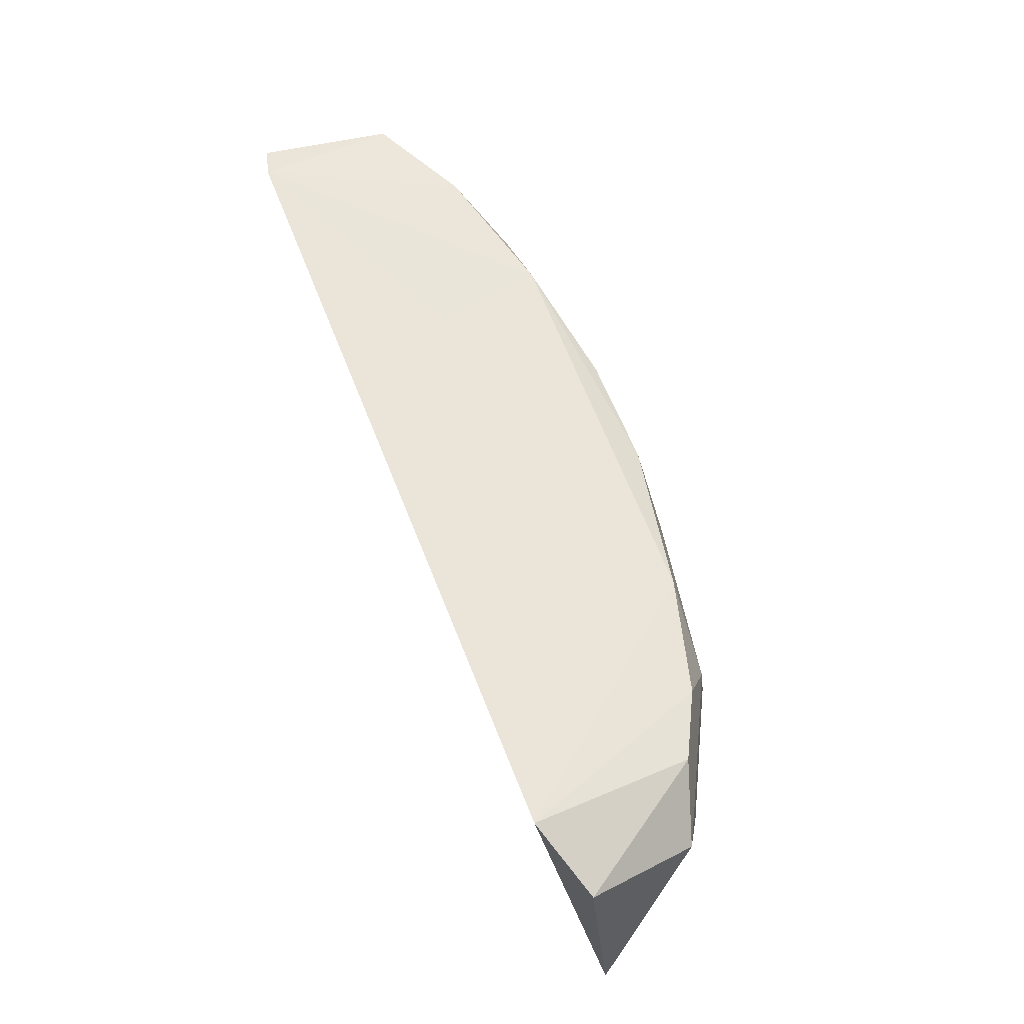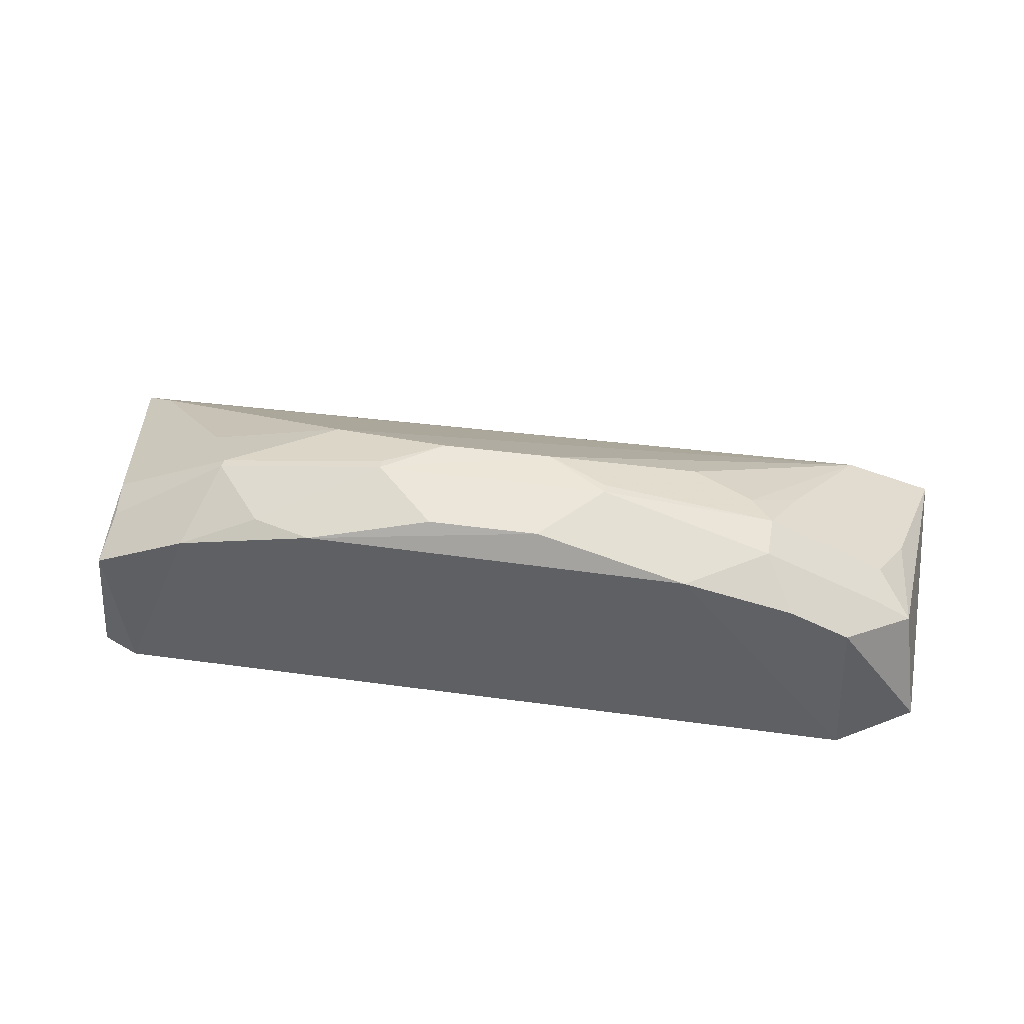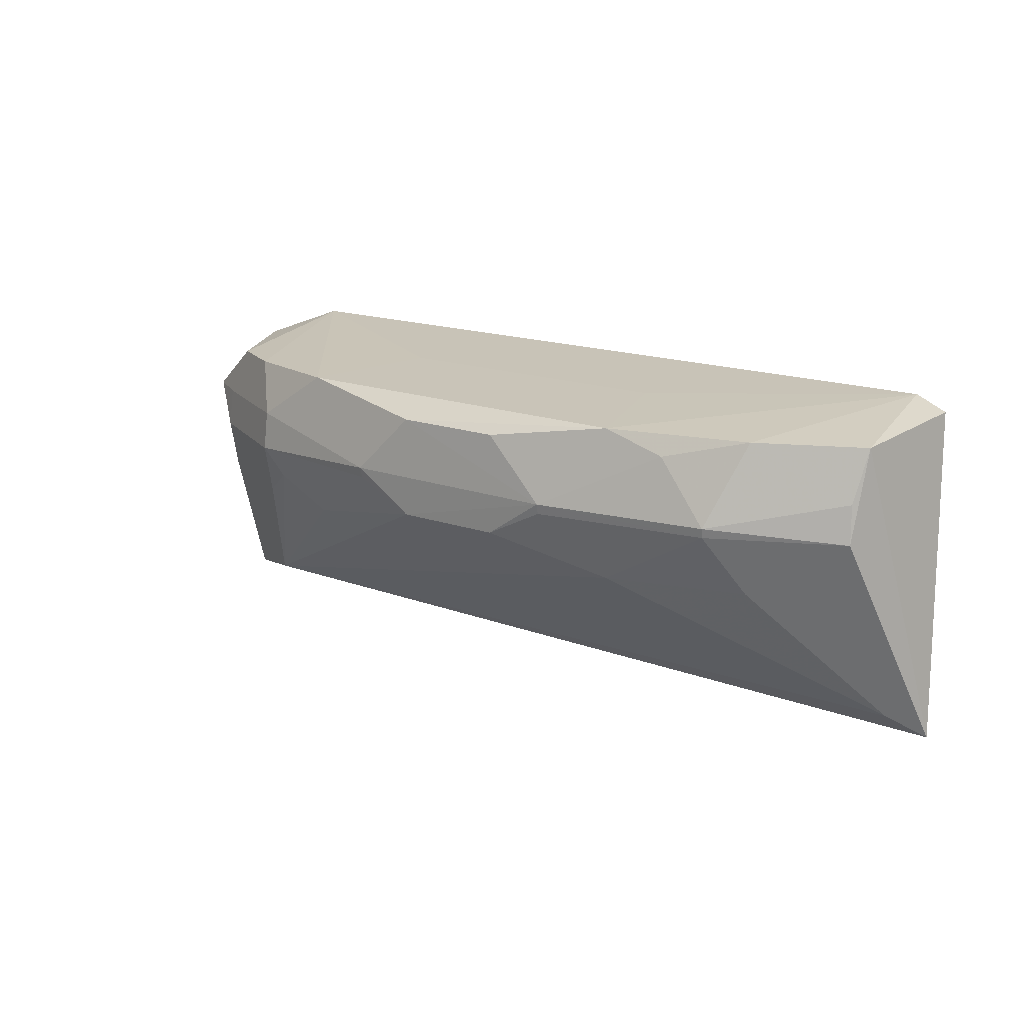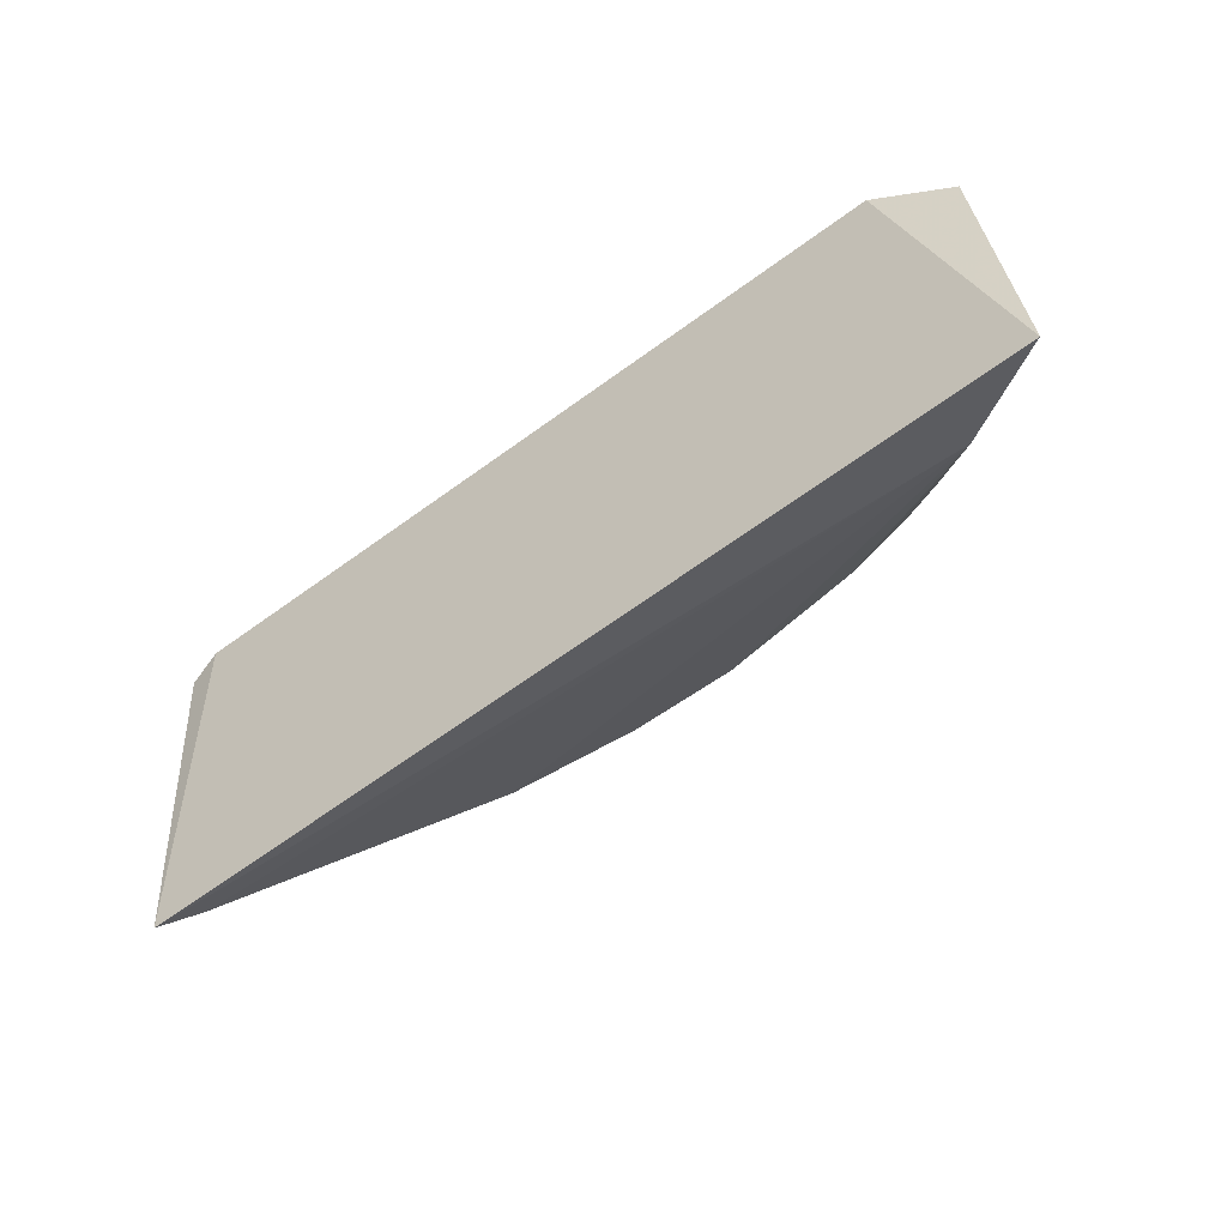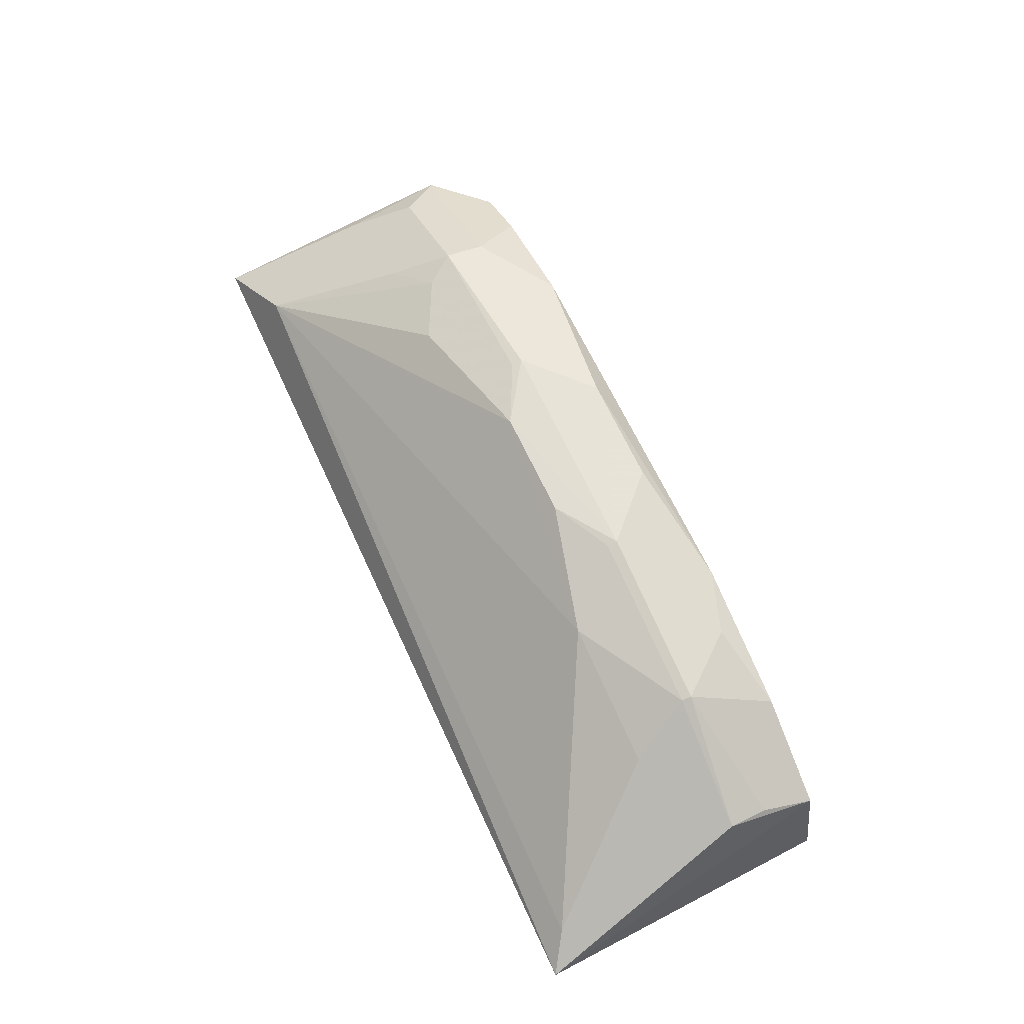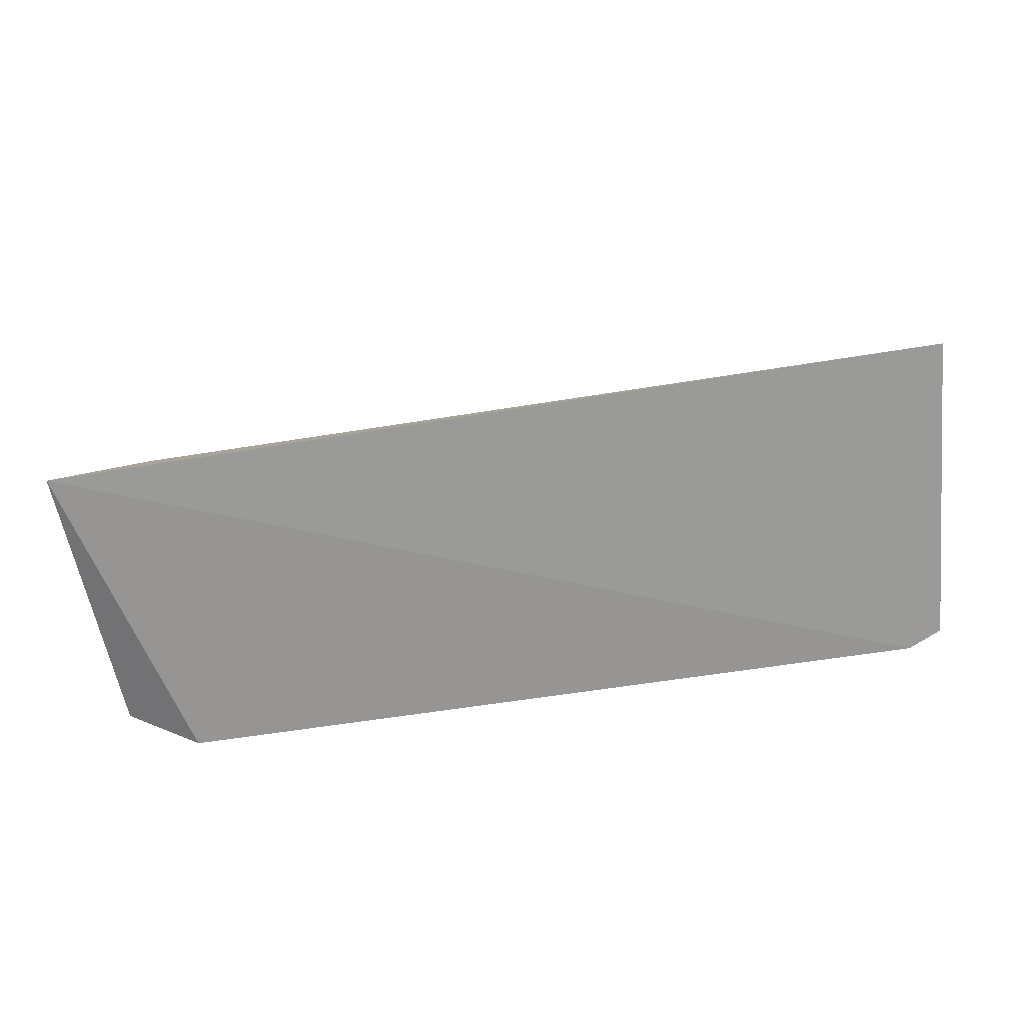
<metadata>
{"format":"obj","ext":"obj","renderer":"f3d","projection":"perspective","resolution":1024,"background":"white","views":[{"elev":62.9,"azim":68.7,"up":"+Z"},{"elev":52.0,"azim":8.2,"up":"+Y"},{"elev":15.8,"azim":-141.8,"up":"+Z"},{"elev":-58.8,"azim":37.4,"up":"+Z"},{"elev":64.2,"azim":-114.5,"up":"+Y"},{"elev":-59.1,"azim":-170.6,"up":"+Y"}]}
</metadata>
<code>
v 0.1927 0.3291 -0.004916
v 0.2356 0.3537 -0.1661
v 0.1421 0.4374 -0.0426
v -0.1447 0.4399 -0.05721
v -0.2256 0.3585 -0.1669
v 0.02604 0.4529 -0.07727
v -0.08973 0.4398 -0.0173
v 0.2194 0.3977 -0.04121
v -0.1954 0.3289 -0.005436
v 0.1319 0.4363 -0.07678
v -0.08943 0.4378 -0.09243
v 0.1888 0.382 -0.1541
v 0.1565 0.4235 -0.0173
v -0.05928 0.4539 -0.05706
v 0.2301 0.3429 -0.01954
v -0.07568 0.3861 -0.01113
v -0.207 0.3977 -0.0173
v 0.05656 0.4543 -0.05697
v 0.2023 0.4092 -0.06208
v -0.158 0.421 -0.09116
v -0.2089 0.3711 -0.1557
v 0.1015 0.4361 -0.09186
v 0.1018 0.4378 -0.0173
v -0.1197 0.4373 -0.0271
v -0.05909 0.4528 -0.06206
v 0.1867 0.4081 -0.0173
v -0.1587 0.4224 -0.0173
v -0.2046 0.4082 -0.06171
v -0.2127 0.3331 -0.01123
v 0.05638 0.4532 -0.06219
v 0.1428 0.4395 -0.06219
v 0.02592 0.4522 -0.02717
v 0.2161 0.3913 -0.09138
v 0.2014 0.4072 -0.04267
v -0.1442 0.4389 -0.06186
v 0.07292 0.3862 -0.01095
v -0.02875 0.4525 -0.07714
v -0.2036 0.4062 -0.04295
v 0.1557 0.422 -0.09153
v -0.02863 0.4518 -0.02726
f 9 5 2
f 9 2 1
f 12 2 5
f 12 11 6
f 15 1 2
f 15 2 8
f 16 9 1
f 16 7 9
f 18 6 14
f 21 12 5
f 21 11 12
f 21 20 11
f 22 12 6
f 22 6 10
f 22 10 12
f 23 1 13
f 23 13 3
f 23 3 18
f 24 14 4
f 26 13 1
f 26 1 15
f 26 15 8
f 26 3 13
f 27 17 9
f 27 9 7
f 27 7 24
f 27 24 4
f 28 5 17
f 29 17 5
f 29 5 9
f 29 9 17
f 30 10 6
f 30 6 18
f 31 18 3
f 31 30 18
f 31 10 30
f 31 3 19
f 32 18 14
f 32 23 18
f 32 7 23
f 33 19 8
f 33 8 2
f 33 2 12
f 34 19 3
f 34 8 19
f 34 26 8
f 34 3 26
f 35 11 20
f 35 25 11
f 35 4 14
f 35 14 25
f 35 28 4
f 35 5 28
f 35 21 5
f 35 20 21
f 36 16 1
f 36 1 23
f 36 23 7
f 36 7 16
f 37 25 14
f 37 14 6
f 37 6 11
f 37 11 25
f 38 28 17
f 38 4 28
f 38 27 4
f 38 17 27
f 39 12 10
f 39 10 31
f 39 33 12
f 39 31 19
f 39 19 33
f 40 32 14
f 40 7 32
f 40 24 7
f 40 14 24

</code>
